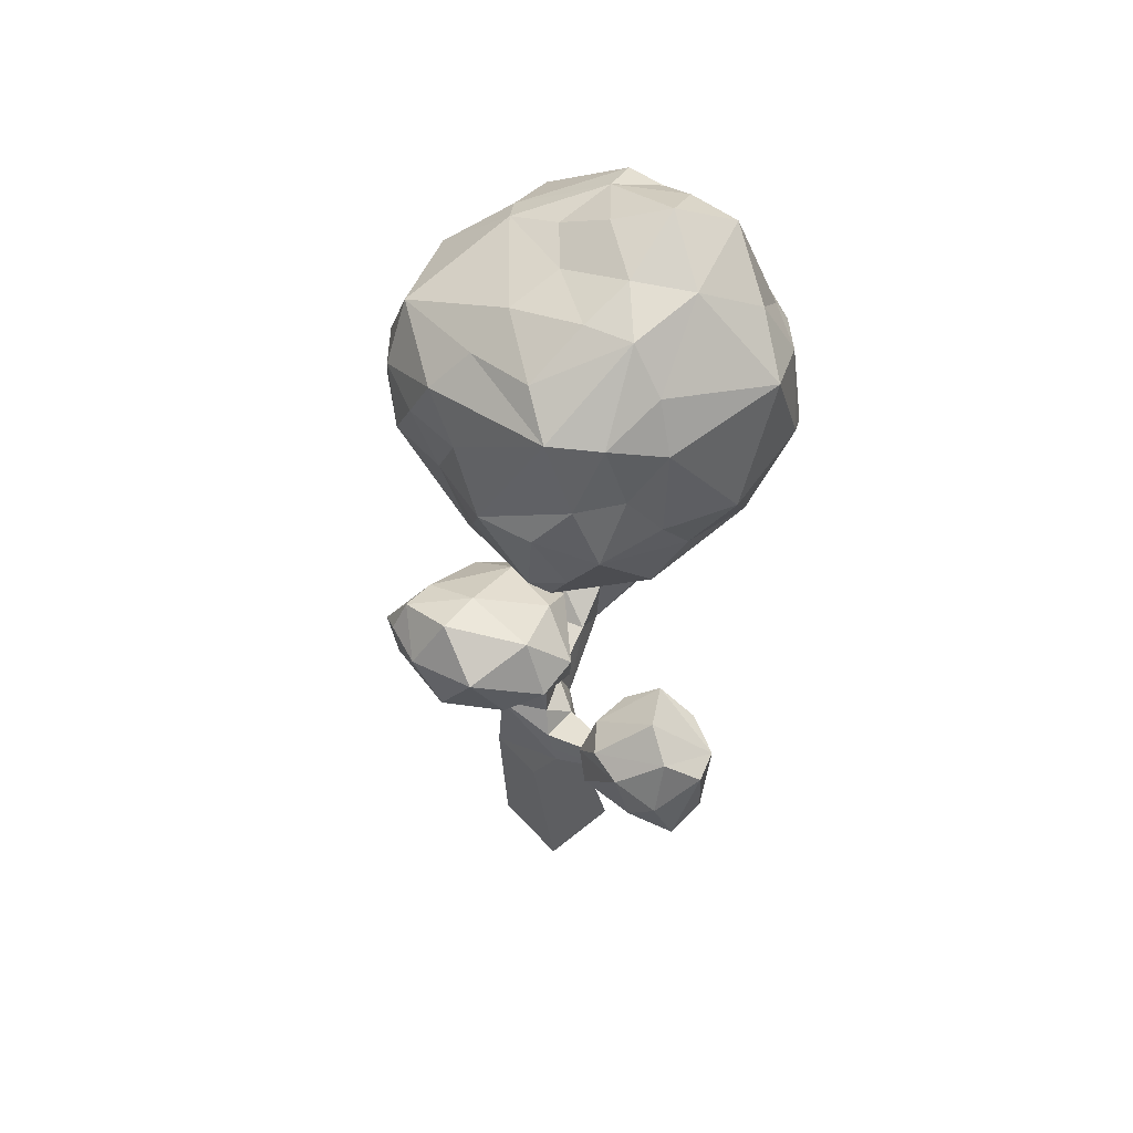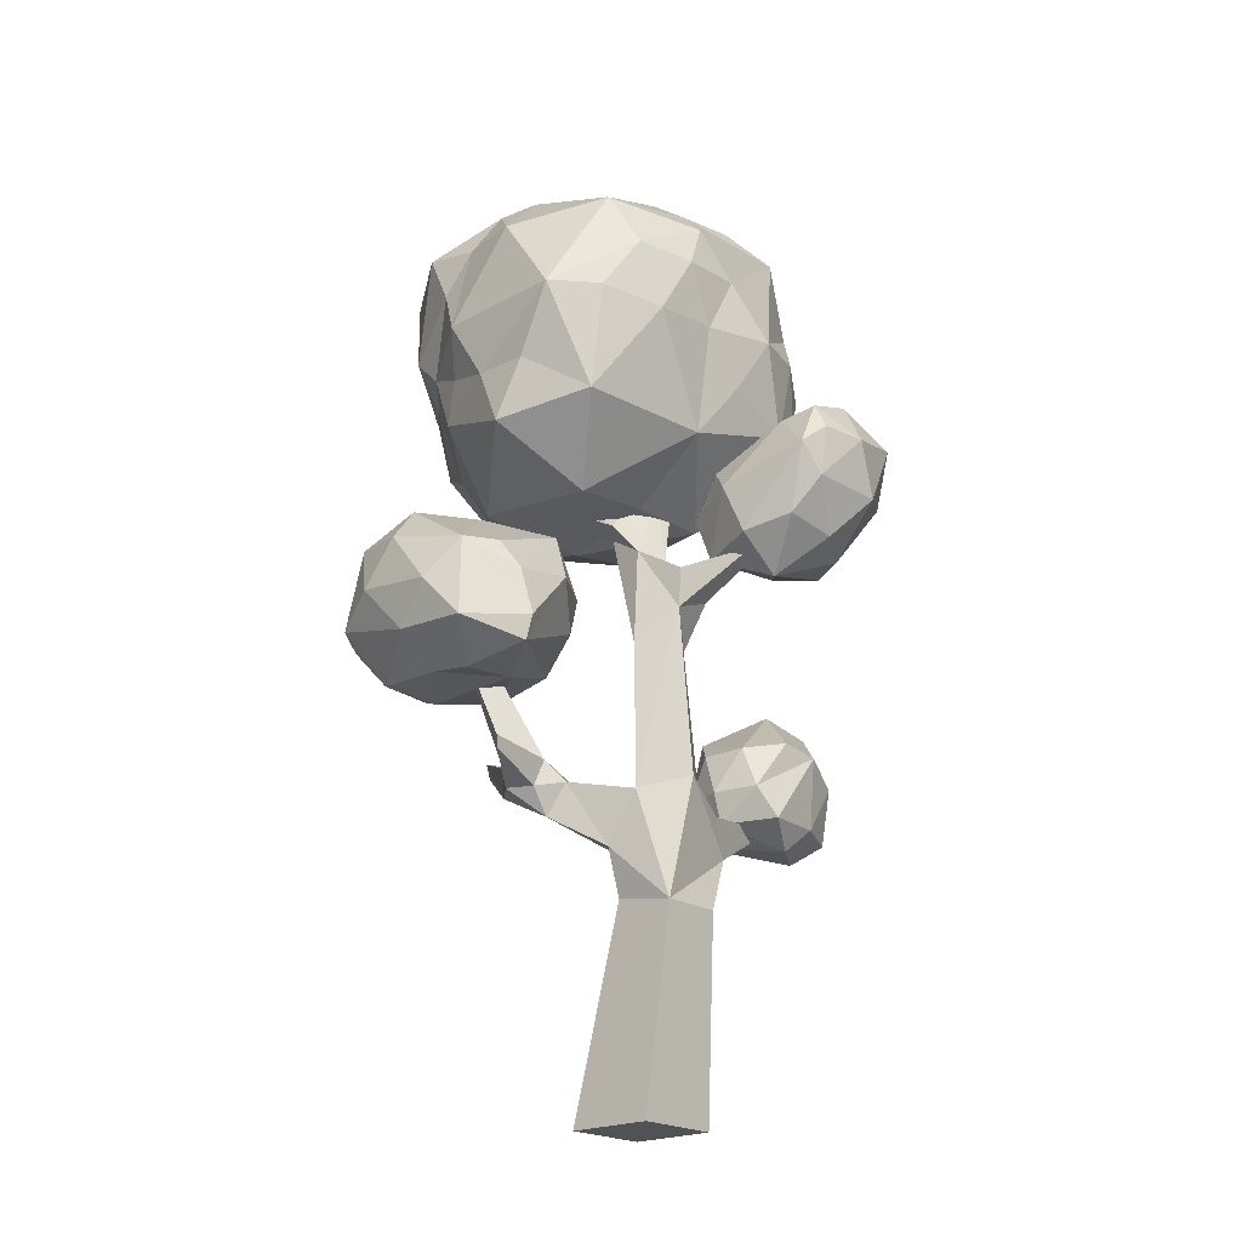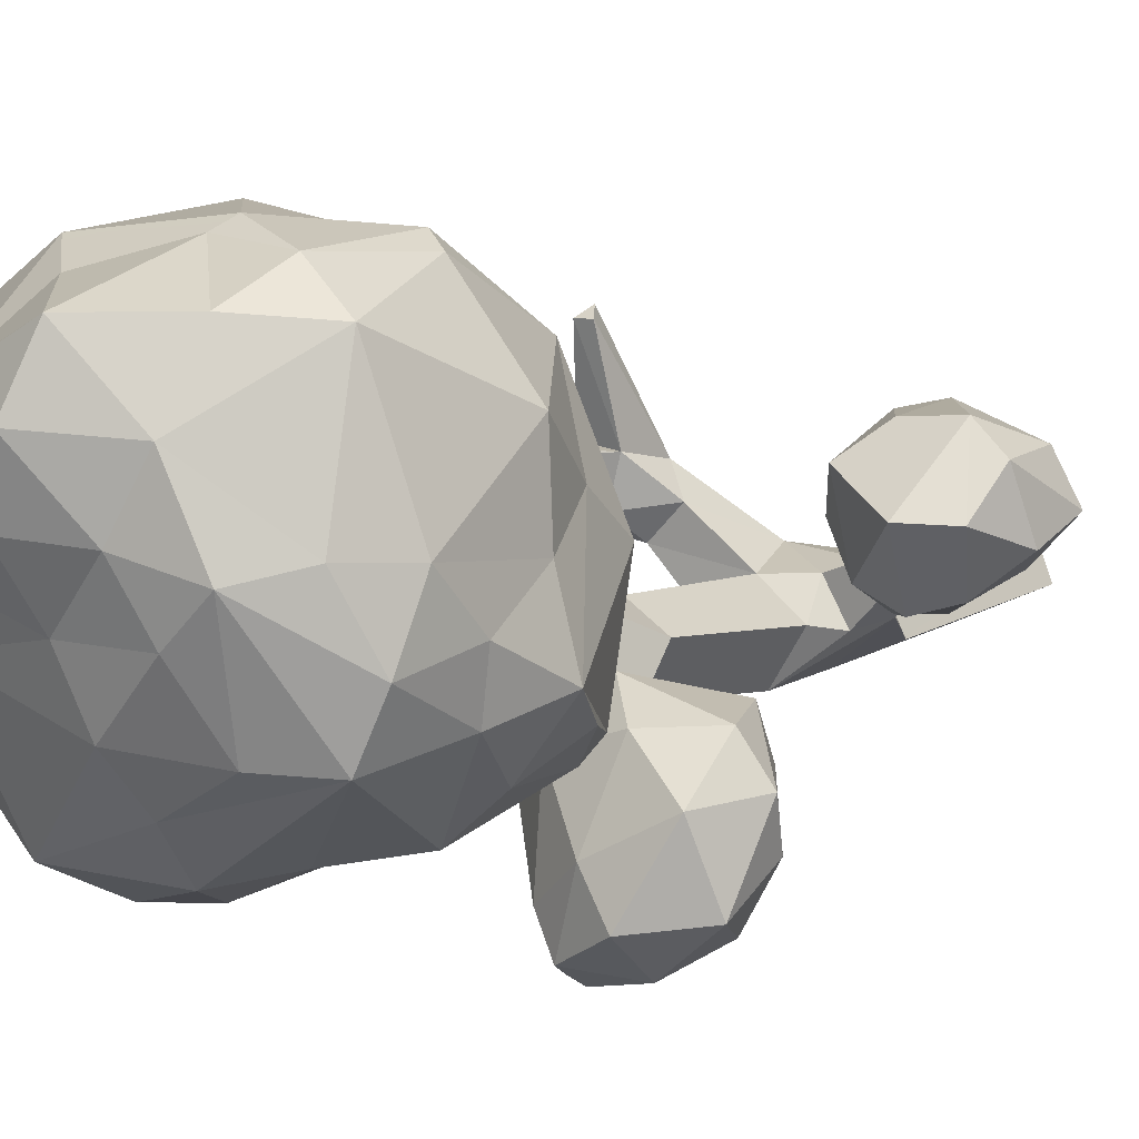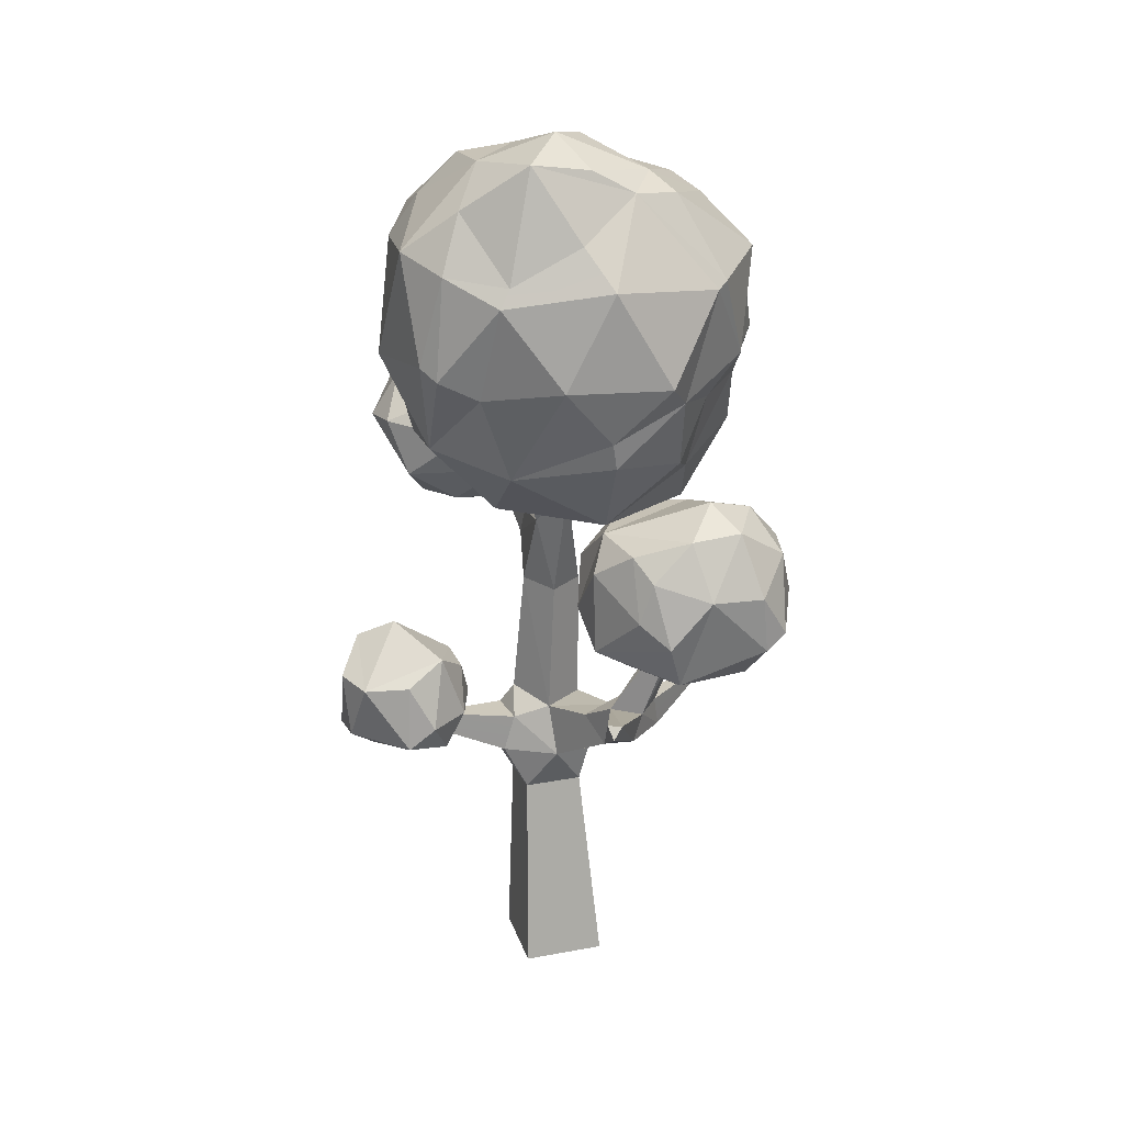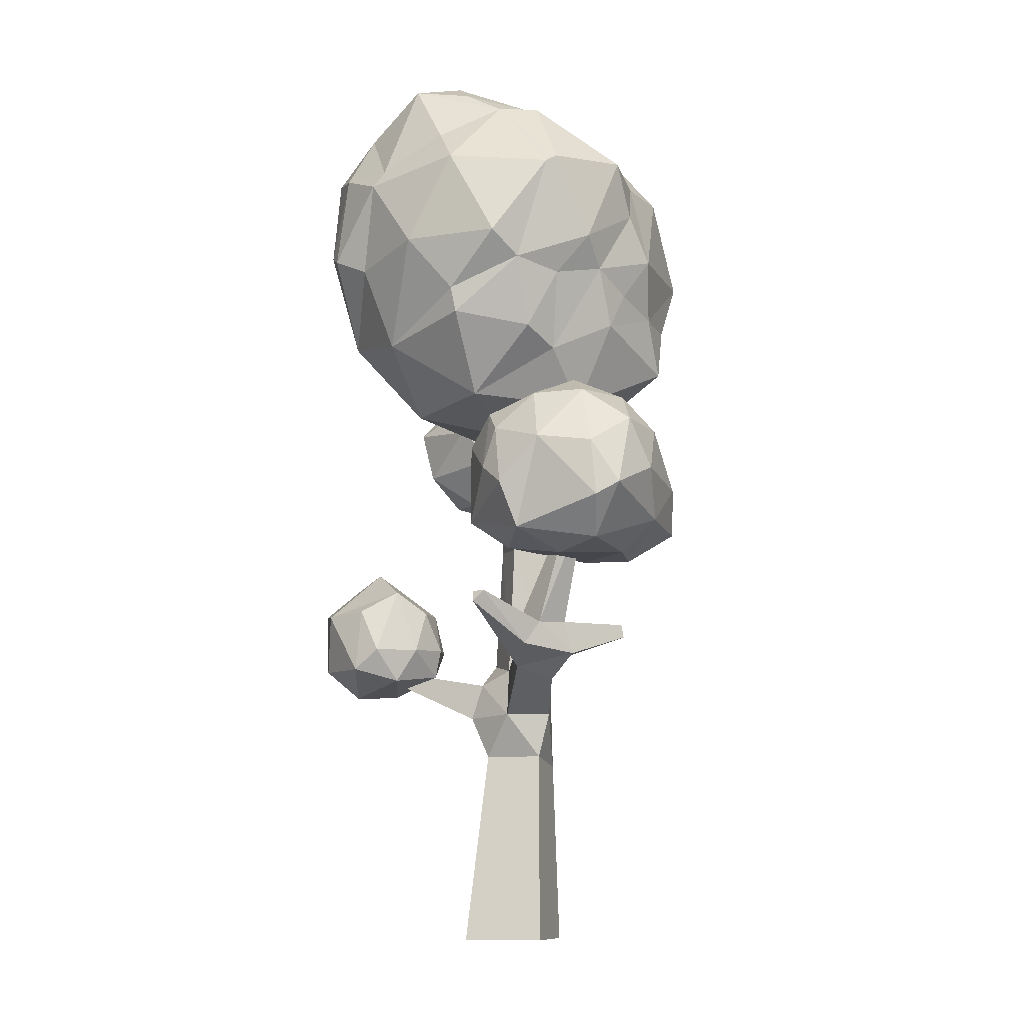
<metadata>
{"format":"obj","ext":"obj","renderer":"f3d","projection":"perspective","resolution":1024,"background":"white","views":[{"elev":54.2,"azim":-109.7,"up":"+Y"},{"elev":-21.0,"azim":153.3,"up":"+Y"},{"elev":4.8,"azim":-145.8,"up":"+Z"},{"elev":25.4,"azim":5.2,"up":"+Y"},{"elev":-10.6,"azim":38.3,"up":"+Y"}]}
</metadata>
<code>
o Tree1_Cube.020
v -0.8529 0.000105 -0.4847
v -0.8842 9.06 -2.126
v 2.675 5.714 -0.2331
v 2.662 5.949 -0.1832
v 1.325 6.407 2.692
v 1.585 6.407 2.697
v 2.673 8.212 1.413
v 2.61 8.234 1.129
v 1.826 10.17 0.1502
v 1.745 10.42 0.2776
v 1.754 10.42 0.0177
v -1.166 10.73 -0.1964
v -1.039 10.95 -0.1664
v 0.3884 13.49 1.066
v 0.2793 13.55 0.8391
v 0.5136 13.55 0.7264
v -2.273 5.258 0.5174
v -0.8242 4.301 0.08673
v -1.169 4.301 -0.5151
v -0.9881 4.962 -0.6189
v -0.6431 4.962 -0.01707
v -2.329 5.019 0.5496
v 0.459 10.37 0.3088
v -0.1743 10.72 0.1317
v 0.2816 10.42 -0.1651
v 0.6228 13.49 0.9533
v -0.4888 10.14 0.179
v -0.3925 10.14 -0.2308
v -0.1682 10.5 -0.1781
v 0.02107 10.63 0.5405
v 0.6053 9.91 -0.1069
v 0.4027 9.821 0.2856
v -0.1934 9.135 0.04991
v -0.1805 9.289 -0.4735
v 0.3297 9.38 -0.4694
v -0.6093 8.402 -1.054
v -0.07828 8.892 -1.204
v -0.5066 8.892 -0.9065
v -1.095 9.063 -1.99
v 1.781 5.372 0.3362
v 2.058 5.957 0.8366
v 2.121 5.372 0.6705
v 1.726 5.505 1.642
v 1.167 5.14 1.156
v 1.282 5.946 1.267
v 1.87 5.926 1.374
v 1.452 6.196 2.848
v 1.475 5.921 0.6067
v 2.839 8.126 1.189
v 0.7934 4.338 -0.3295
v 0.2024 4.338 0.2527
v 0.5116 5.213 -0.7373
v 1.487 4.932 0.4851
v 0.7658 5.495 0.7212
v 1.248 5.482 0.2556
v 0.01994 5.22 -0.03513
v -0.7065 5.385 -0.5385
v -0.23 5.385 -1.27
v 0.5148 7.665 -0.699
v 0.1168 7.665 -0.08808
v -0.4931 7.708 -0.4854
v -0.0626 8.22 -1.16
v 0.5031 3.5e-05 -1.026
v 1.052 0.000524 0.3255
v -0.3182 0.000181 0.8702
v -0.7779 3.363 -0.8542
v 0.1932 3.363 -1.243
v 0.5776 3.521 -0.283
v -0.3936 3.521 0.1058
v -0.4888 10.14 0.179
v -0.3925 10.14 -0.2308
v -0.1682 10.5 -0.1781
v -0.2645 10.5 0.2317
v 1.378 15.99 0.48
v -1.185 15.47 -0.9253
v -0.06735 15.23 -1.476
v -2.459 13.77 -0.6763
v 0.139 15.77 -0.7736
v 1.652 14.88 -2.018
v -0.4461 16.33 0.9564
v 1.298 13.91 -2.486
v 2.768 13.05 -2.03
v 0.2476 10.16 -0.4127
v 1.522 10.07 -0.8486
v -0.1588 12.84 -2.129
v 1.671 15.9 2.349
v 3.276 12.6 1.289
v 3.15 14.56 2.488
v 3.269 12.26 0.4768
v 1.245 10.22 2.556
v 3.407 13.11 1.815
v 2.87 12.42 2.103
v 2.543 11.05 1.803
v 2.551 12.6 2.915
v -2.067 14.99 2.837
v -0.7176 12.76 3.56
v -2.374 12.03 1.35
v -2.651 12.96 0.7684
v -0.7127 10.15 1.875
v 1.479 11.61 3.426
v 1.426 12.06 3.5
v -2.613 12.98 2.047
v 0.917 15.27 3.233
v -1.706 13.24 3.415
v -1.098 15.7 2.925
v -2.066 15.42 0.8665
v -0.9542 10.08 -0.09103
v 2.392 13.02 3.462
v -0.1483 11.1 -1.708
v -0.3517 14.37 3.749
v -2.532 12.09 -0.786
v -2.28 11.11 0.7842
v -0.2169 14.66 3.58
v -1.307 14.76 3.422
v -2.655 13.91 0.138
v -1.401 13.07 3.626
v -1.71 11.53 2.649
v -2.421 14.99 -0.1445
v -1.974 11.57 -1.254
v -2.194 11.43 -0.9427
v -0.2763 11.26 3.23
v 2.451 10.11 0.8828
v 0.7691 9.728 0.9441
v -2.855 12.81 -0.3654
v 0.345 16.76 1.967
v 1.823 16.07 1.507
v 0.4066 16.03 0.1497
v 3.013 14.52 -0.96
v 0.004237 14.61 -2.164
v 3.184 14.53 0.08939
v 0.9183 12.77 -2.515
v -0.6668 13.85 -2.008
v -0.9413 16.24 1.87
v 2.105 15.64 -0.09312
v -0.7968 16.03 0.09503
v 3.203 11.98 -0.4528
v 2.891 11.95 -1.367
v -0.8484 12.01 -1.802
v 2.62 15.36 0.156
v 3.456 13.8 0.5132
v 0.3169 13.8 -2.412
v 3.538 12.98 0.02029
v 1.916 13.03 -2.362
v -2.216 12.99 -1.271
v 2.301 15.84 2
v 1.957 11.31 -2.046
v 0.9765 16.3 2.511
v -1.423 16.07 0.664
v 0.05037 16.46 2.916
v 3.532 14.71 1.023
v -2.032 15.03 -0.9789
v 1.464 14.63 3.582
v -1.426 12.95 -1.892
v 0.6945 13.04 3.894
v 3.113 10.97 -0.9087
v 2.472 11.37 2.492
v 0.6579 16.54 1.051
v 3.032 14.45 2.643
v -2.587 14.65 0.8425
v 3.212 11.59 0.8547
v 3.957 8.397 -0.08208
v 2.547 8.594 -0.7366
v 2.814 9.098 -0.4781
v 3.365 7.174 0.7756
v 2.214 7.138 0.3703
v 2.564 9.972 0.78
v 3.543 10.01 2.245
v 2.724 9.983 2.639
v 0.7043 8.95 1.037
v 4.056 7.944 2.545
v 3.667 10.04 1.128
v 1.433 9.695 0.3286
v 2.432 8.252 3.299
v 2.59 7.441 2.993
v 2.103 9.34 3.008
v 1.726 9.701 2.709
v 1.875 8.62 3.091
v 3.066 7.104 0.1299
v 4.019 7.741 0.6175
v 1.04 9.205 2.402
v 1.08 7.747 2.465
v 1.105 8.081 0.4513
v 4.409 8.583 1.305
v 3.443 9.078 -0.4313
v 1.555 8.741 -0.3124
v 0.7181 8.3 1.847
v 1.237 7.503 1.09
v 1.652 7.265 2.034
v 4.266 9.452 1.772
v 3.115 9.058 3.061
v 3.692 7.268 2.054
v 2.378 7.782 -0.8534
v 2.992 10.37 1.765
v 3.972 8.947 2.584
v 4.142 9.378 0.7877
v 1.161 9.729 1.827
v 4.367 8.174 2.27
v 3.555 7.657 -0.6497
v 2.446 7.364 -0.757
v 2.825 7.076 1.993
v -3.194 10.98 -2.673
v -3.28 10.14 -2.152
v -1.845 11.41 -2.162
v -0.5671 9.169 -2.401
v -1.453 9.934 -3.386
v -2.632 9.872 -3.022
v -1.52 10.76 -3.464
v -1.477 11.24 -3.193
v -1.133 11.08 -2.684
v -2.292 11.53 -2.795
v -2.939 11.31 -1.622
v -1.11 10.89 -1.251
v -2.131 10.99 -0.954
v -0.4867 10.42 -1.685
v -1.066 10.43 -3.451
v -3.044 10.59 -0.9004
v -1.619 10.42 -0.506
v -3.429 10.49 -1.501
v -2.65 9.593 -0.7778
v -0.35 9.729 -1.24
v -0.9044 9.792 -0.6529
v -1.91 9.165 -2.83
v -1.264 8.607 -2.158
v -2.505 8.996 -1.489
v -0.5414 9.013 -1.378
v -1.827 8.984 -1.164
v -0.6909 10.31 -0.9284
v -0.313 9.967 -2.204
v -2.242 10.71 -3.357
v -1.122 9.373 -2.985
v -2.401 9.018 -2.217
v -1.859 6.438 0.03178
v -2.541 6.531 -0.2622
v -3.461 6.977 0.718
v -3.162 6.358 1.786
v -1.537 6.418 0.7071
v -3.164 6.4 -0.09314
v -3.653 6.44 1.358
v -2.35 6.432 1.751
v -1.922 5.71 -0.3181
v -1.475 5.695 0.313
v -3.823 5.164 0.7851
v -3.516 5.286 1.459
v -1.441 5.642 1.112
v -1.885 5.634 1.794
v -1.596 5.163 0.3232
v -2.749 4.813 0.2175
v -1.756 5.031 1.323
v -3.224 4.784 0.8579
v -2.763 7.3 0.7476
v -1.803 6.816 1.285
v -3.777 6.067 0.4353
v -2.297 5.2 -0.3513
v -3.227 5.228 0.1672
v -2.348 5.253 1.905
f 16 23 25
f 15 30 14
f 14 23 26
f 53 40 42
f 38 33 34
f 15 25 24
f 59 35 32
f 17 18 21
f 17 19 22
f 22 19 18
f 61 60 33
f 67 52 50
f 33 60 32
f 60 59 32
f 67 58 52
f 21 51 56
f 16 14 26
f 18 69 51
f 69 68 51
f 21 18 51
f 54 48 55
f 36 33 38
f 30 27 33
f 20 57 58
f 7 49 8
f 51 68 50
f 68 67 50
f 19 20 58
f 44 42 43
f 5 47 6
f 30 24 27
f 28 29 34
f 29 35 34
f 29 25 35
f 72 24 29
f 73 27 24
f 19 69 18
f 25 29 24
f 70 28 27
f 71 29 28
f 62 35 59
f 19 67 66
f 63 65 1
f 30 33 32
f 46 42 41
f 57 21 56
f 37 34 35
f 34 27 28
f 40 55 48
f 23 30 32
f 13 71 12
f 13 73 72
f 13 70 73
f 9 32 31
f 10 32 9
f 11 23 10
f 11 31 25
f 39 62 36
f 39 37 2
f 39 36 38
f 4 48 41
f 4 42 3
f 4 40 48
f 47 44 43
f 5 44 47
f 6 45 5
f 6 43 46
f 49 46 41
f 8 45 7
f 8 41 48
f 44 50 53
f 54 51 44
f 55 56 54
f 55 50 52
f 60 52 59
f 61 56 60
f 62 57 61
f 62 52 58
f 67 1 66
f 67 64 63
f 69 64 68
f 66 65 69
f 16 26 23
f 16 25 15
f 14 30 23
f 15 24 30
f 17 22 18
f 17 21 20
f 17 20 19
f 16 15 14
f 54 45 48
f 36 61 33
f 11 10 9
f 44 53 42
f 72 73 24
f 73 70 27
f 19 66 69
f 70 71 28
f 71 72 29
f 62 37 35
f 19 58 67
f 63 64 65
f 44 45 54
f 62 61 36
f 46 43 42
f 57 20 21
f 37 38 34
f 34 33 27
f 40 53 55
f 32 35 31
f 25 31 35
f 12 71 70
f 13 72 71
f 13 12 70
f 10 23 32
f 11 25 23
f 11 9 31
f 39 2 62
f 2 37 62
f 39 38 37
f 4 41 42
f 3 42 40
f 4 3 40
f 5 45 44
f 6 46 45
f 6 47 43
f 49 7 46
f 7 45 46
f 8 48 45
f 8 49 41
f 44 51 50
f 54 56 51
f 55 52 56
f 55 53 50
f 60 56 52
f 61 57 56
f 62 58 57
f 62 59 52
f 67 63 1
f 67 68 64
f 69 65 64
f 66 1 65
f 155 122 84
f 152 103 113
f 151 77 118
f 156 92 94
f 147 86 126
f 131 81 143
f 149 147 125
f 160 93 122
f 74 157 126
f 86 147 149
f 95 104 114
f 90 100 121
f 137 82 136
f 150 88 91
f 150 91 140
f 108 94 158
f 102 95 159
f 160 89 87
f 153 85 138
f 75 78 76
f 135 80 127
f 106 95 133
f 138 85 109
f 123 83 84
f 101 108 154
f 75 148 135
f 78 75 135
f 77 124 115
f 77 144 124
f 78 135 127
f 78 79 76
f 152 158 86
f 133 105 149
f 79 134 128
f 135 148 80
f 133 95 105
f 81 131 141
f 103 86 149
f 136 142 89
f 153 132 85
f 155 136 160
f 82 137 146
f 84 83 109
f 85 131 109
f 86 145 126
f 103 152 86
f 80 148 133
f 107 83 123
f 149 105 113
f 122 93 90
f 104 95 102
f 103 149 113
f 87 92 93
f 124 98 115
f 152 110 154
f 121 154 96
f 101 100 94
f 91 158 94
f 92 91 94
f 88 150 145
f 136 155 137
f 155 160 122
f 93 156 90
f 100 90 156
f 156 93 92
f 77 151 153
f 98 102 159
f 79 78 134
f 105 95 114
f 87 91 92
f 89 142 87
f 140 91 87
f 160 87 93
f 87 142 140
f 91 88 158
f 133 148 106
f 96 116 117
f 158 152 108
f 86 158 88
f 88 145 86
f 98 124 97
f 97 124 112
f 160 136 89
f 83 107 109
f 123 90 99
f 123 84 122
f 90 123 122
f 75 151 148
f 102 98 97
f 110 152 113
f 154 121 101
f 157 74 127
f 152 154 108
f 101 94 108
f 121 100 101
f 94 100 156
f 120 124 111
f 118 159 106
f 116 110 114
f 115 159 118
f 114 110 113
f 121 117 99
f 107 120 119
f 99 90 121
f 107 123 99
f 95 106 159
f 104 116 114
f 77 115 118
f 120 112 124
f 105 114 113
f 117 121 96
f 119 153 138
f 111 124 144
f 119 109 107
f 148 118 106
f 117 116 104
f 97 117 102
f 98 159 115
f 112 107 99
f 120 111 119
f 117 112 99
f 112 120 107
f 117 104 102
f 154 110 96
f 125 157 80
f 125 147 126
f 76 129 151
f 132 153 151
f 76 79 129
f 128 134 139
f 96 110 116
f 109 119 138
f 153 119 144
f 111 144 119
f 151 118 148
f 117 97 112
f 75 76 151
f 129 132 151
f 134 127 74
f 146 155 84
f 130 128 139
f 129 81 141
f 130 140 142
f 131 146 109
f 132 129 141
f 144 77 153
f 145 139 126
f 149 125 133
f 82 128 142
f 143 146 131
f 157 127 80
f 142 136 82
f 133 125 80
f 130 150 140
f 129 79 81
f 82 146 143
f 150 130 139
f 141 131 85
f 85 132 141
f 157 125 126
f 145 150 139
f 78 127 134
f 155 146 137
f 134 74 126
f 134 126 139
f 146 84 109
f 79 128 82
f 82 143 81
f 128 130 142
f 81 79 82
f 164 200 165
f 163 184 162
f 198 179 178
f 161 183 179
f 179 198 161
f 192 185 162
f 183 161 195
f 192 162 184
f 196 172 169
f 184 163 166
f 167 190 194
f 181 187 188
f 175 168 176
f 196 169 186
f 171 195 184
f 166 163 172
f 174 200 191
f 172 196 166
f 199 187 182
f 178 179 164
f 199 192 198
f 165 178 164
f 185 192 199
f 167 194 189
f 170 194 190
f 171 184 166
f 169 172 185
f 162 185 172
f 163 162 172
f 182 169 185
f 181 186 187
f 173 177 181
f 184 198 192
f 181 188 174
f 161 198 184
f 182 185 199
f 181 180 186
f 173 190 175
f 165 199 178
f 177 176 180
f 177 173 175
f 187 199 165
f 180 196 186
f 175 176 177
f 177 180 181
f 176 168 196
f 173 174 190
f 170 197 194
f 170 190 174
f 190 167 168
f 168 175 190
f 198 178 199
f 167 189 171
f 167 171 193
f 173 181 174
f 174 188 200
f 180 176 196
f 186 169 182
f 186 182 187
f 164 191 200
f 191 179 197
f 187 165 188
f 191 164 179
f 200 188 165
f 170 191 197
f 168 167 193
f 197 189 194
f 197 183 189
f 183 195 189
f 196 168 193
f 166 196 193
f 161 184 195
f 171 166 193
f 189 195 171
f 197 179 183
f 174 191 170
f 201 229 206
f 213 211 216
f 202 206 231
f 209 215 208
f 209 208 203
f 215 205 207
f 210 201 211
f 201 218 211
f 218 201 202
f 203 208 210
f 229 201 210
f 211 213 203
f 211 203 210
f 204 215 228
f 205 229 207
f 205 222 206
f 201 206 202
f 207 229 208
f 229 205 206
f 205 230 222
f 209 228 215
f 215 207 208
f 204 230 215
f 210 208 229
f 202 224 218
f 224 219 218
f 219 221 217
f 219 226 221
f 221 220 227
f 221 225 220
f 225 204 228
f 225 223 204
f 223 230 204
f 223 222 230
f 223 231 222
f 225 228 220
f 226 223 225
f 224 226 219
f 222 231 206
f 221 227 217
f 219 217 216
f 218 219 216
f 220 228 214
f 220 214 227
f 217 227 212
f 213 217 212
f 213 212 203
f 216 217 213
f 214 228 209
f 212 214 209
f 212 209 203
f 227 214 212
f 218 216 211
f 230 205 215
f 231 224 202
f 223 224 231
f 221 226 225
f 223 226 224
f 249 255 243
f 248 249 247
f 248 247 246
f 249 243 242
f 247 249 242
f 247 242 254
f 247 254 253
f 247 253 246
f 248 246 244
f 245 248 244
f 245 244 251
f 243 255 235
f 246 253 240
f 241 246 240
f 241 240 232
f 245 251 239
f 255 245 239
f 255 239 235
f 243 235 238
f 242 243 238
f 242 238 252
f 254 252 237
f 240 237 233
f 240 233 232
f 241 232 236
f 244 241 236
f 244 236 251
f 235 239 251
f 235 251 250
f 234 238 235
f 234 235 250
f 237 252 234
f 233 237 234
f 233 234 250
f 232 233 250
f 251 236 232
f 251 232 250
f 252 238 234
f 246 241 244
f 253 237 240
f 253 254 237
f 254 242 252
f 255 248 245
f 255 249 248

</code>
